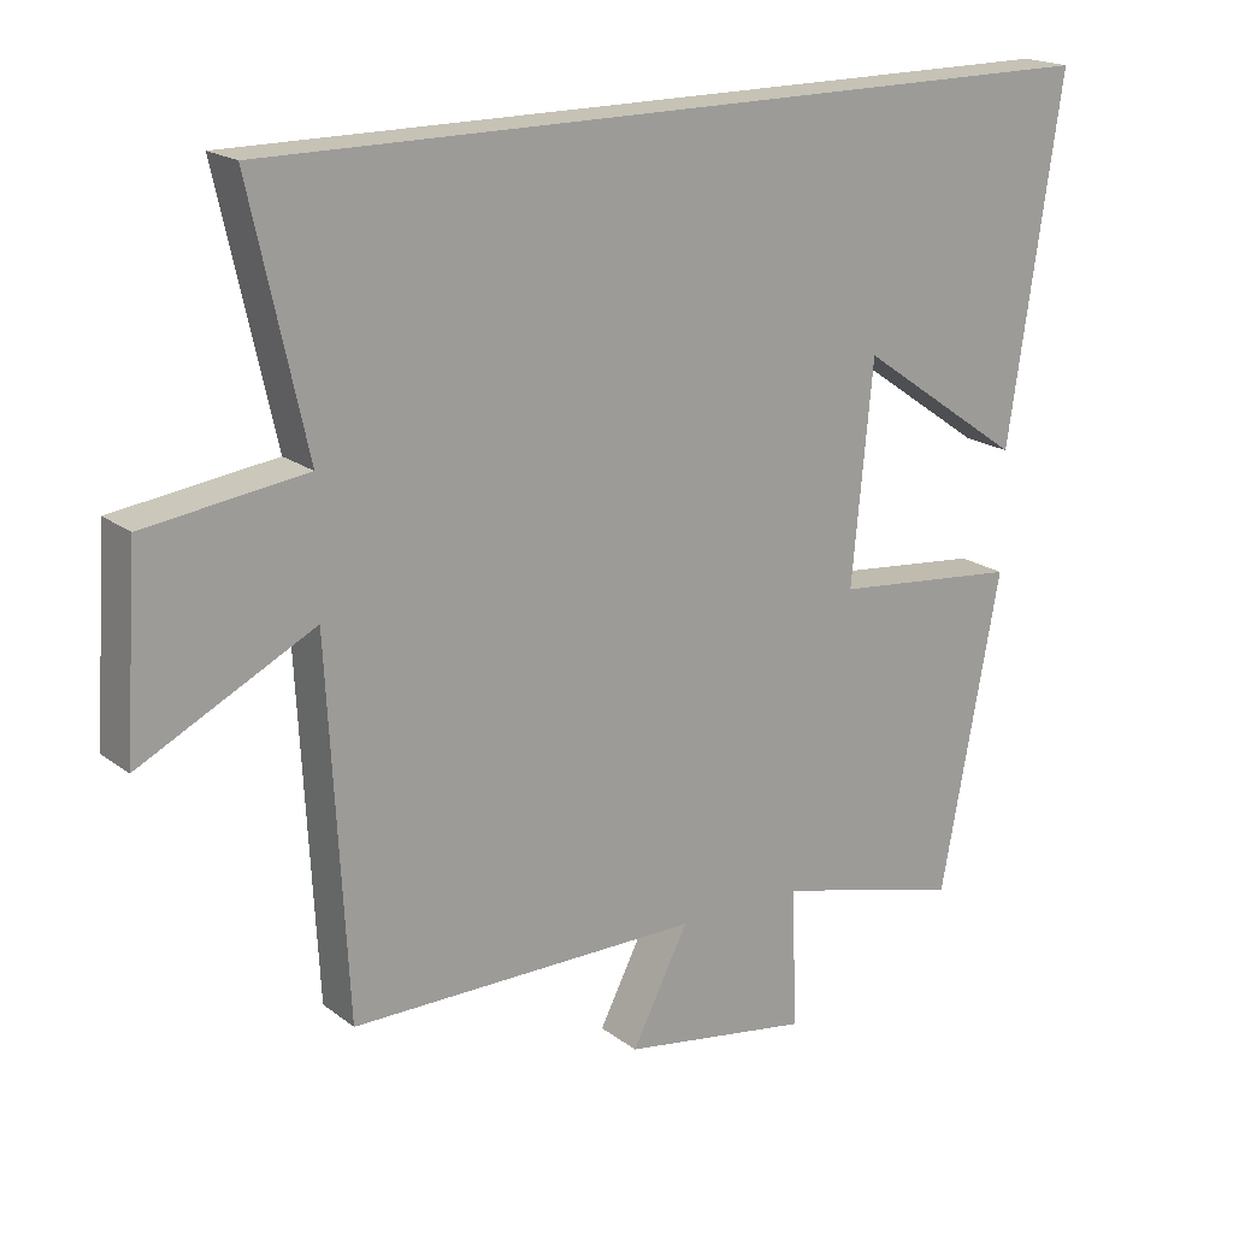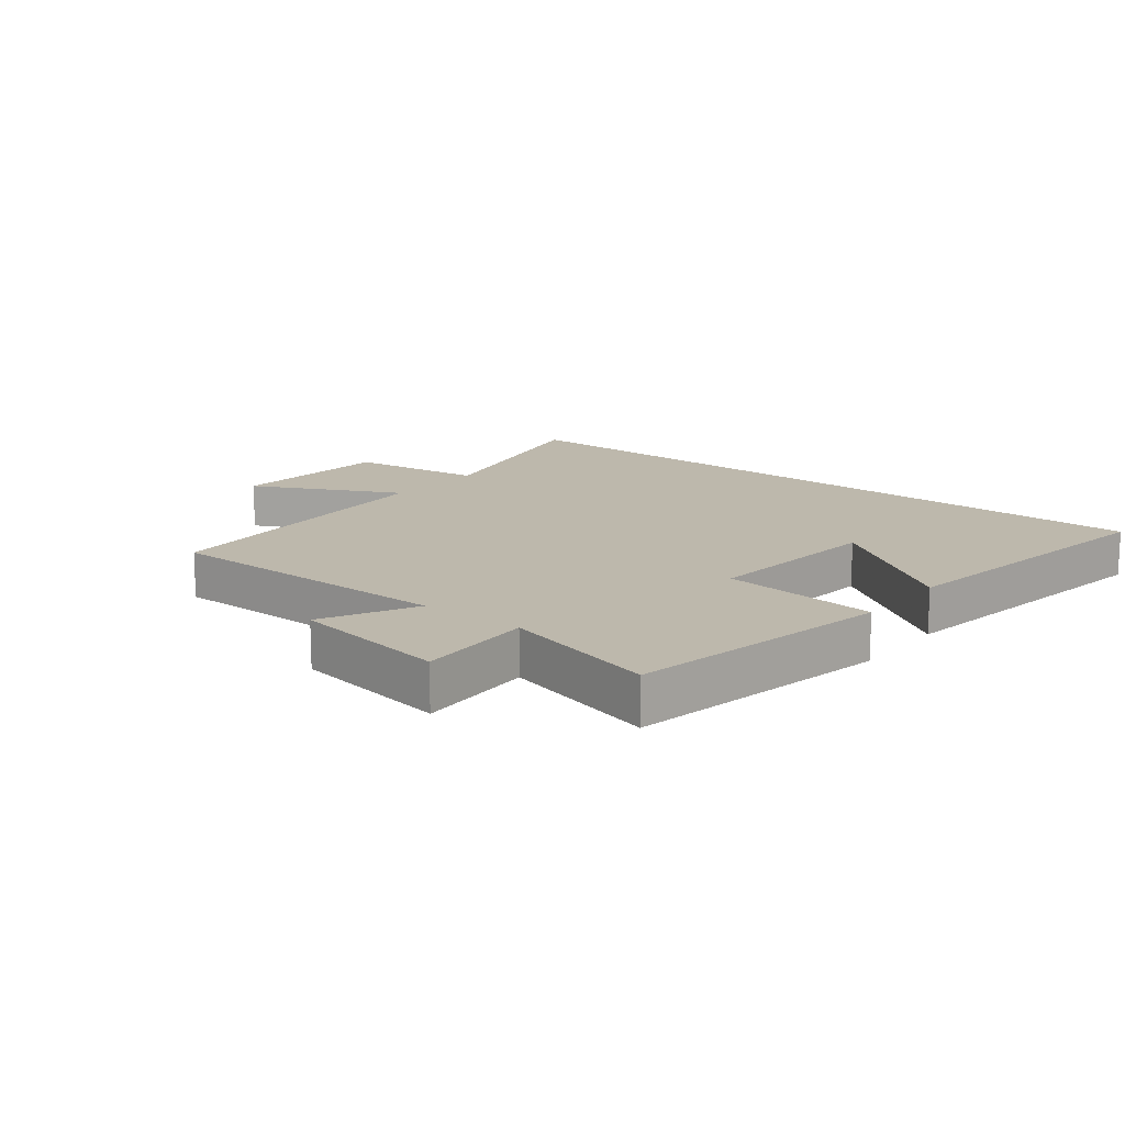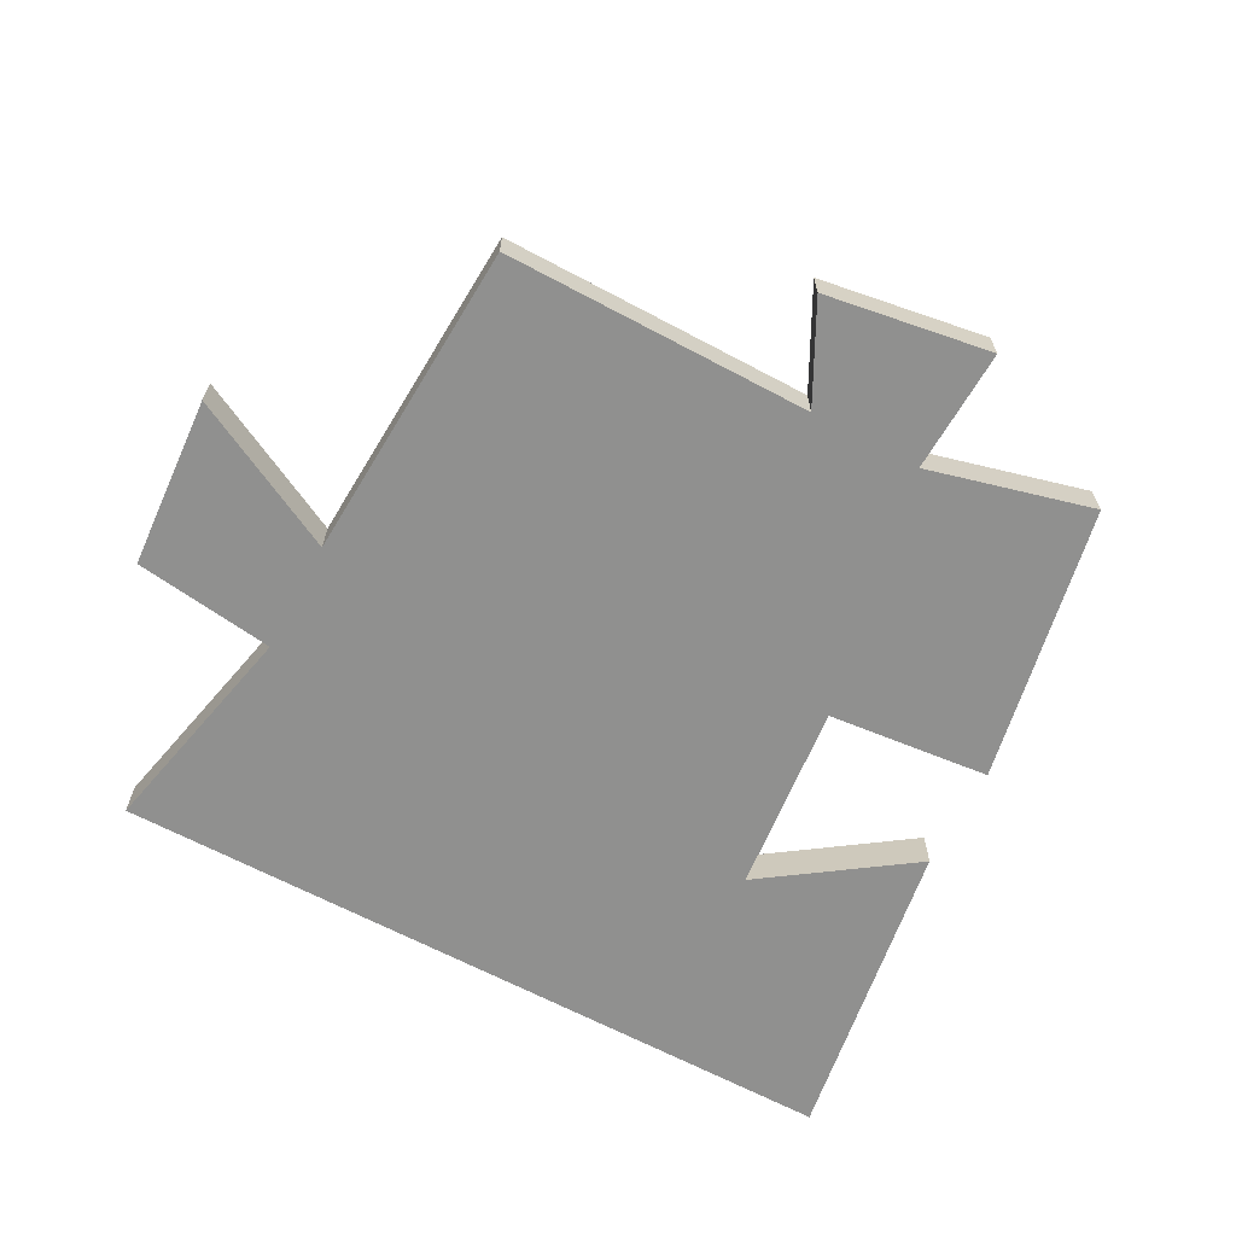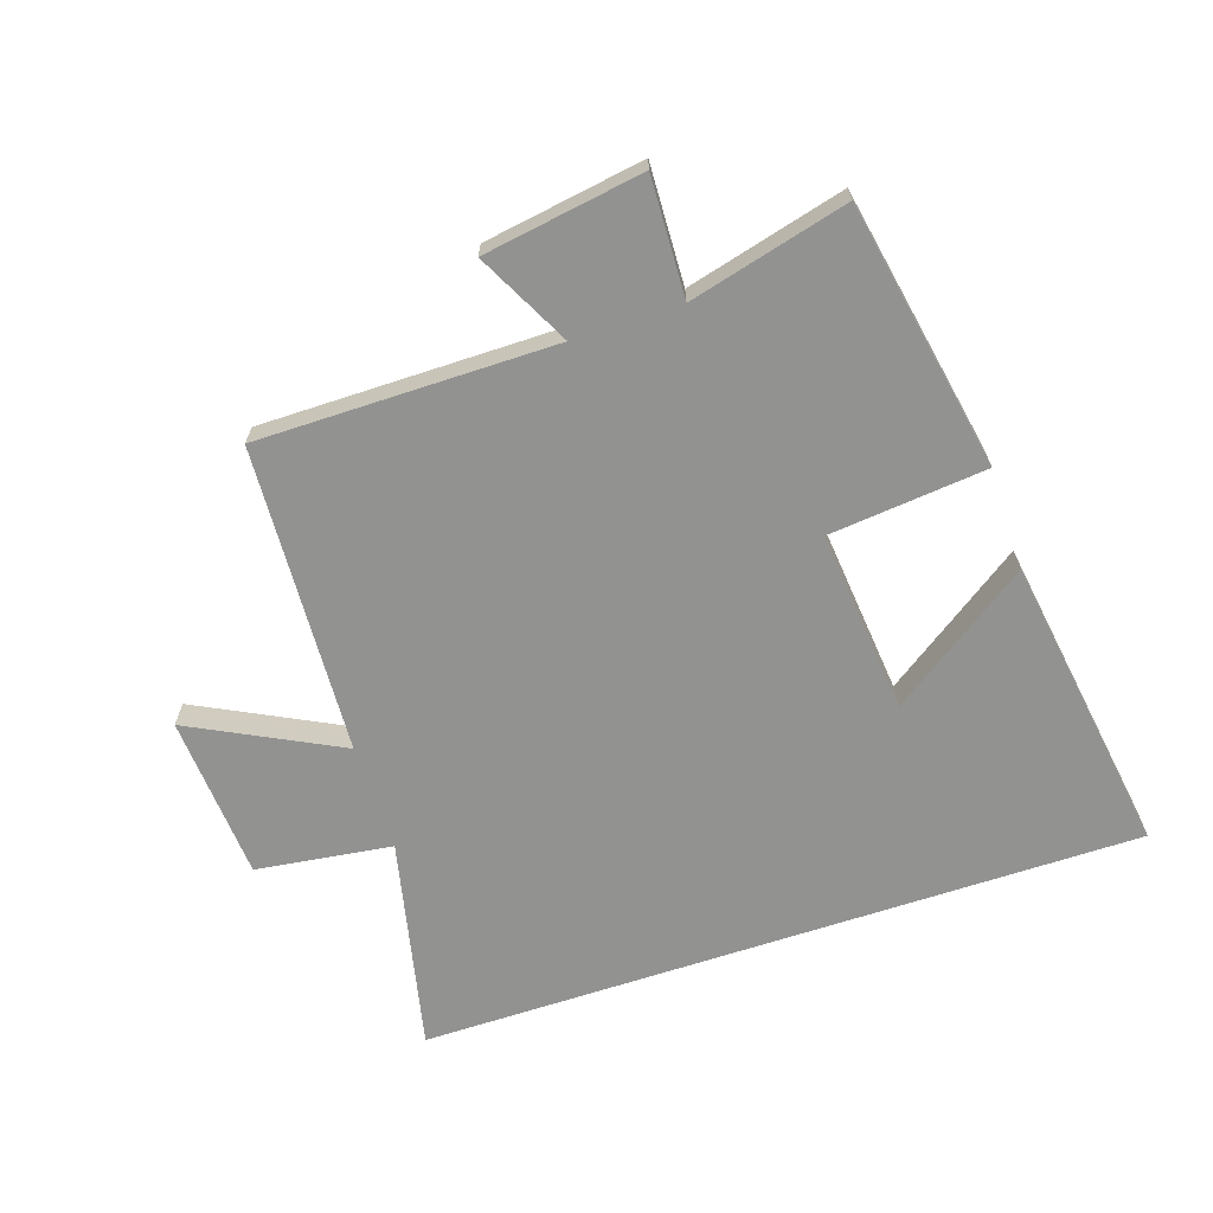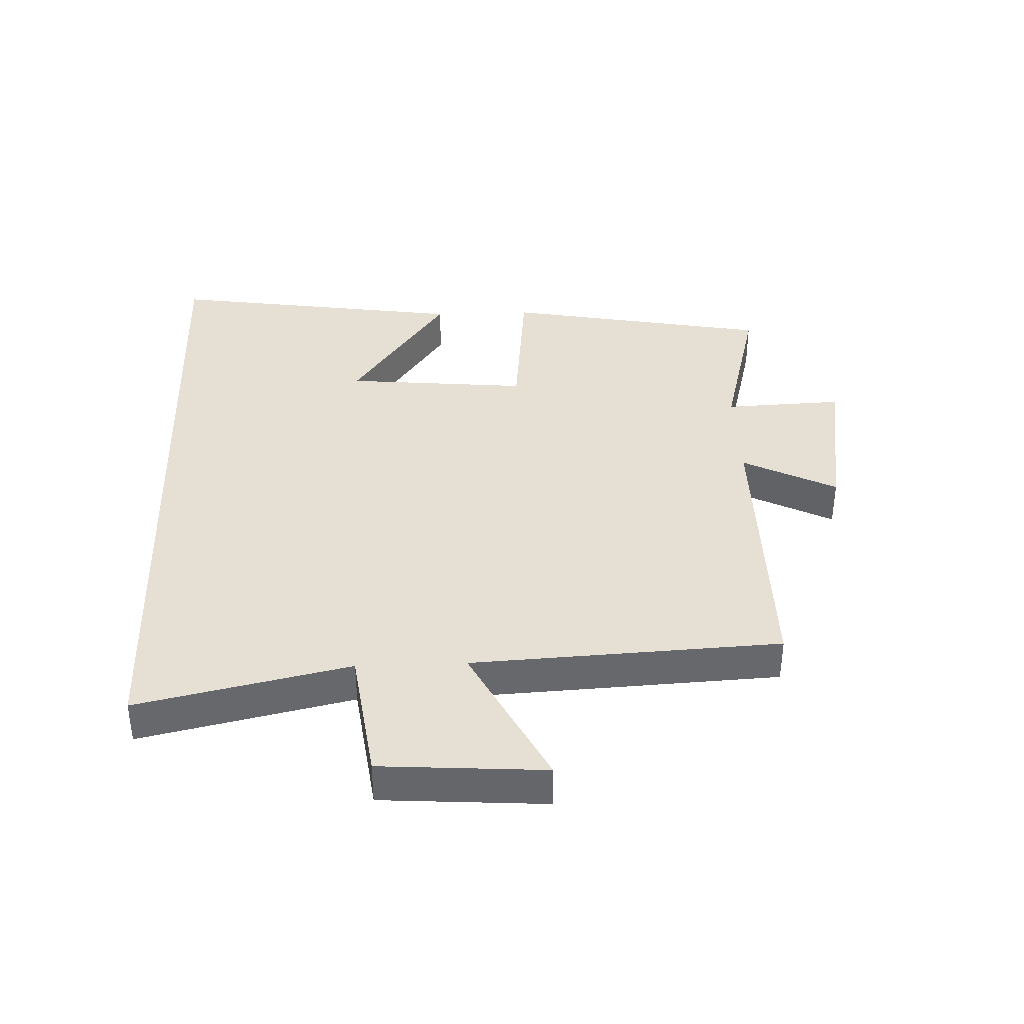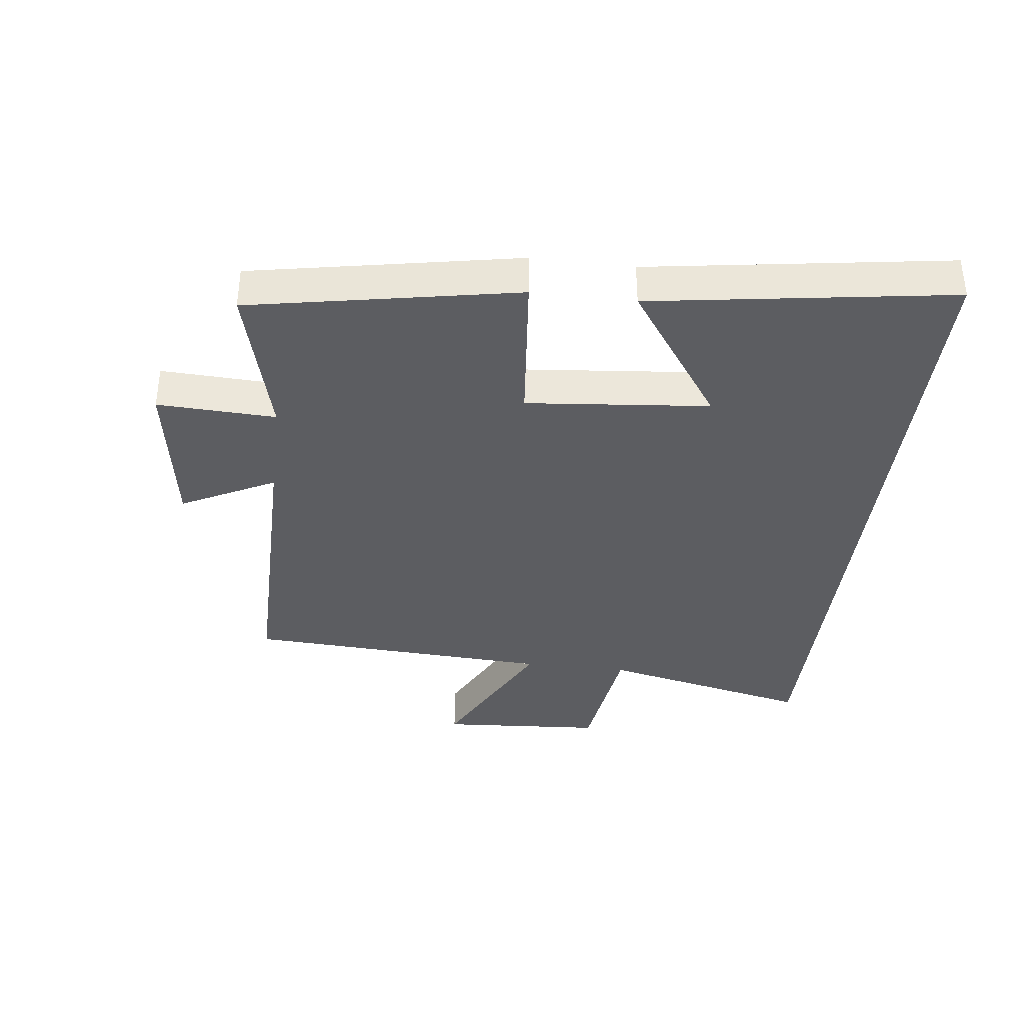
<metadata>
{"format":"obj","ext":"obj","renderer":"f3d","projection":"perspective","resolution":1024,"background":"white","views":[{"elev":18.9,"azim":144.4,"up":"+Z"},{"elev":14.9,"azim":-141.4,"up":"+Y"},{"elev":-65.6,"azim":151.9,"up":"+Y"},{"elev":-66.3,"azim":-161.6,"up":"+Y"},{"elev":37.9,"azim":87.8,"up":"+Y"},{"elev":-37.0,"azim":-96.9,"up":"+Y"}]}
</metadata>
<code>
v 0.474 0.07 -0.501
v 0.002 0.07 -0.5
v 0.078 0.07 -0.649
v -0.176 0.07 -0.689
v -0.168 0.07 -0.5
v -0.42 0.07 -0.565
v -0.5 0.07 -0.14
v -0.249 0.07 -0.115
v -0.277 0.07 0.177
v -0.5 0.07 0.022
v -0.572 0.07 0.5
v 0.575 0.07 0.5
v 0.5 0.07 0.162
v 0.716 0.07 0.133
v 0.734 0.07 -0.129
v 0.5 0.07 -0.01
v 0.474 0 -0.501
v 0.002 0 -0.5
v 0.078 0 -0.649
v -0.176 0 -0.689
v -0.168 0 -0.5
v -0.42 0 -0.565
v -0.5 0 -0.14
v -0.249 0 -0.115
v -0.277 0 0.177
v -0.5 0 0.022
v -0.572 0 0.5
v 0.575 0 0.5
v 0.5 0 0.162
v 0.716 0 0.133
v 0.734 0 -0.129
v 0.5 0 -0.01
f 13 14 15 16
f 13 16 1 2
f 12 13 2
f 9 10 11
f 9 11 12
f 8 9 12 2
f 5 6 7 8
f 2 3 4 5
f 2 5 8
f 32 31 30 29
f 18 17 32 29
f 18 29 28
f 27 26 25
f 28 27 25
f 18 28 25 24
f 24 23 22 21
f 21 20 19 18
f 24 21 18
f 1 17 18 2
f 2 18 19 3
f 3 19 20 4
f 4 20 21 5
f 5 21 22 6
f 6 22 23 7
f 7 23 24 8
f 8 24 25 9
f 9 25 26 10
f 10 26 27 11
f 11 27 28 12
f 12 28 29 13
f 13 29 30 14
f 14 30 31 15
f 15 31 32 16
f 16 32 17 1

</code>
